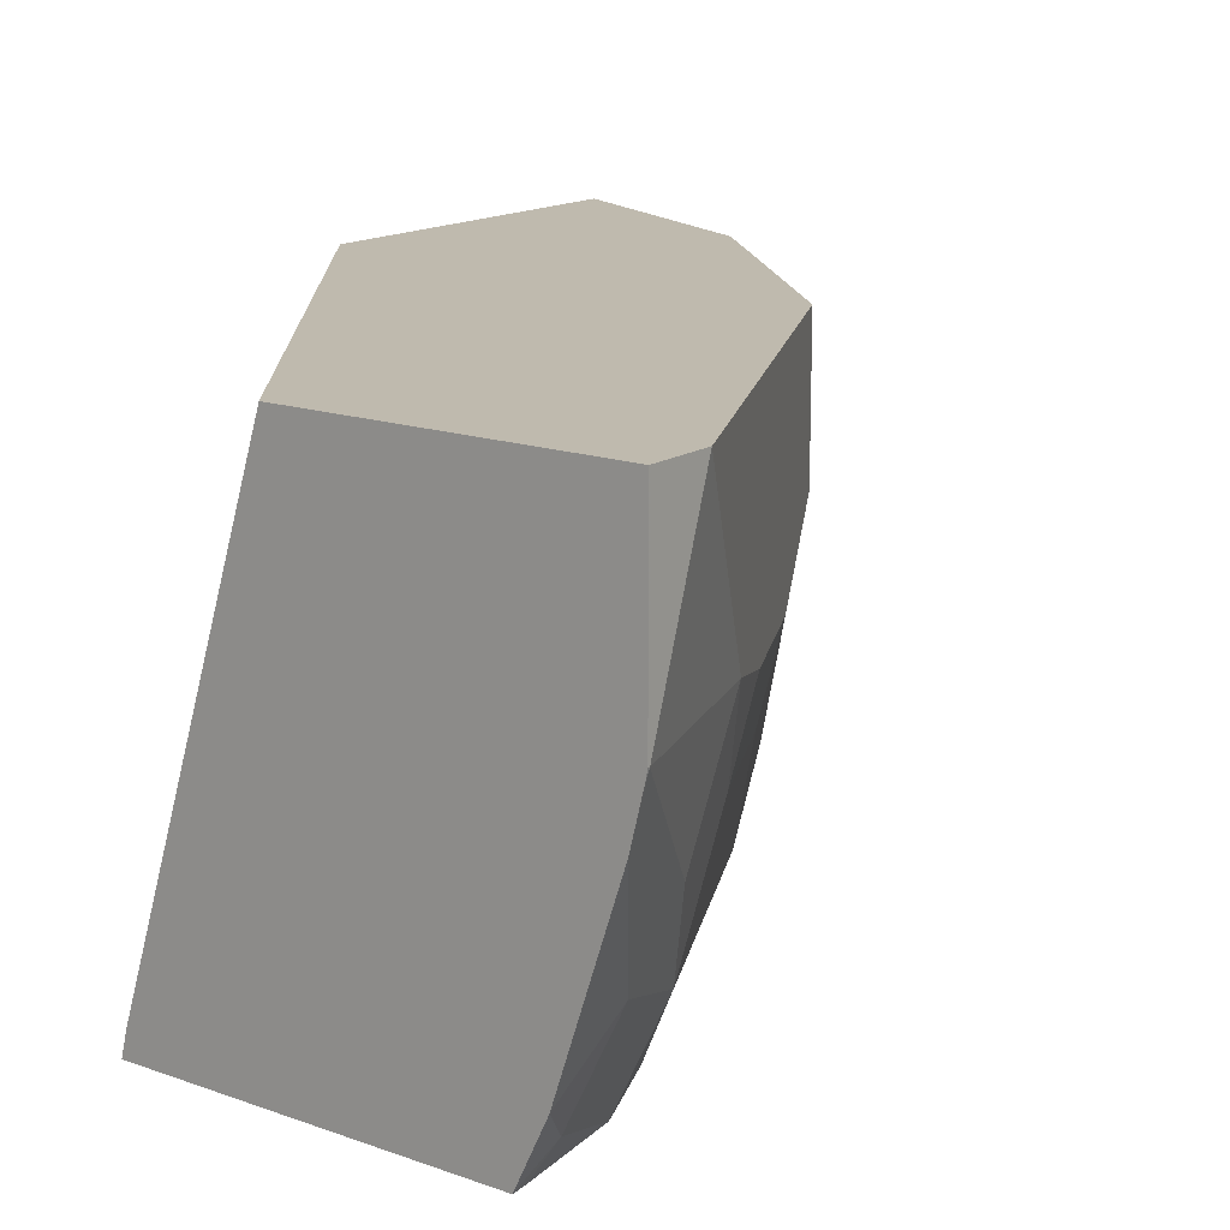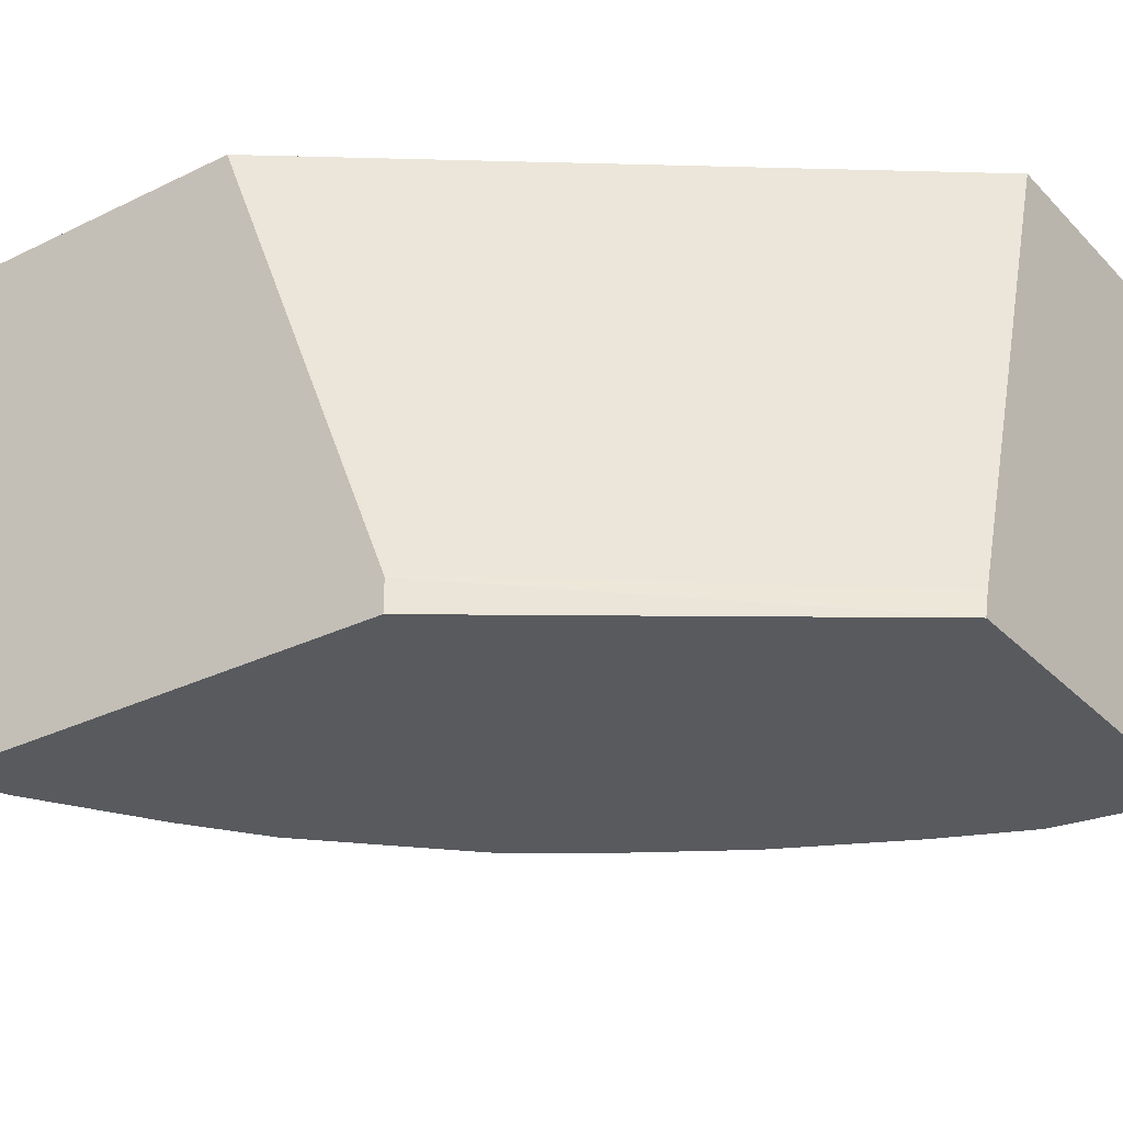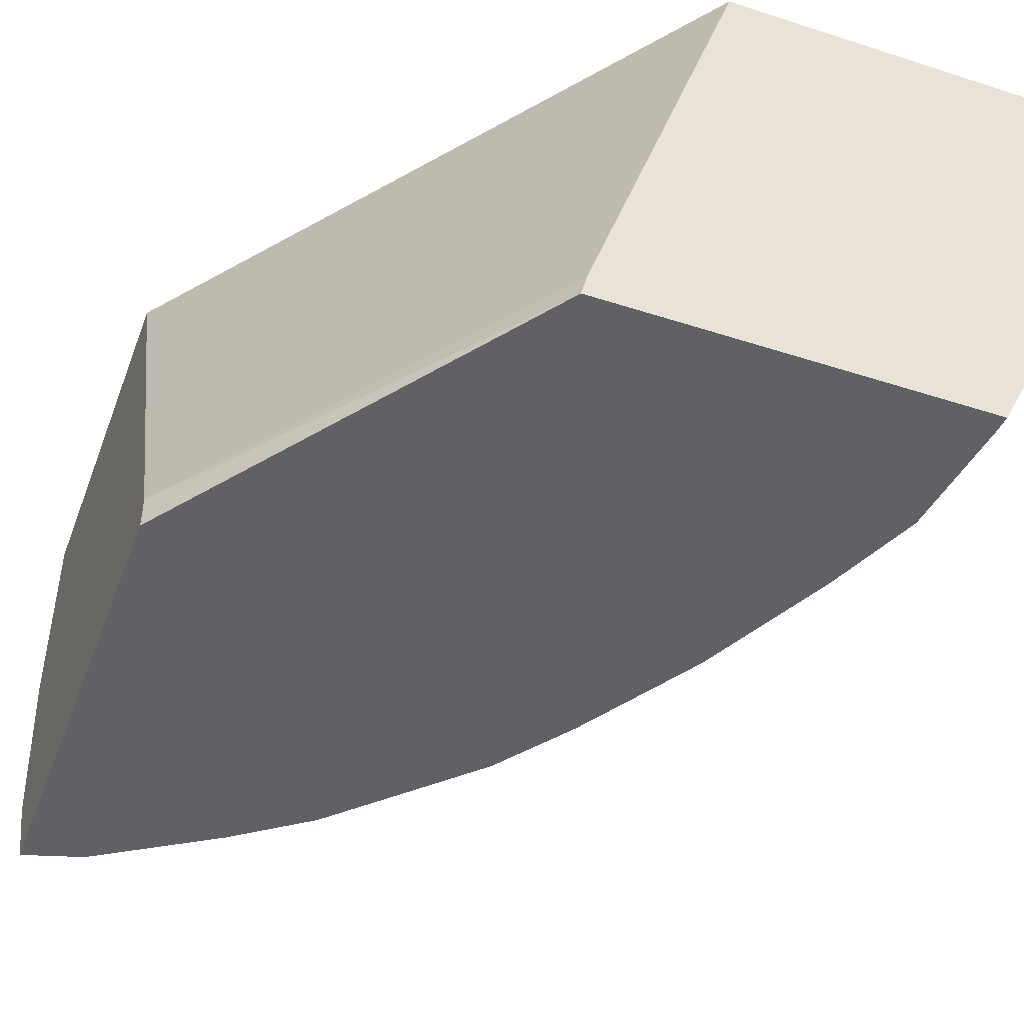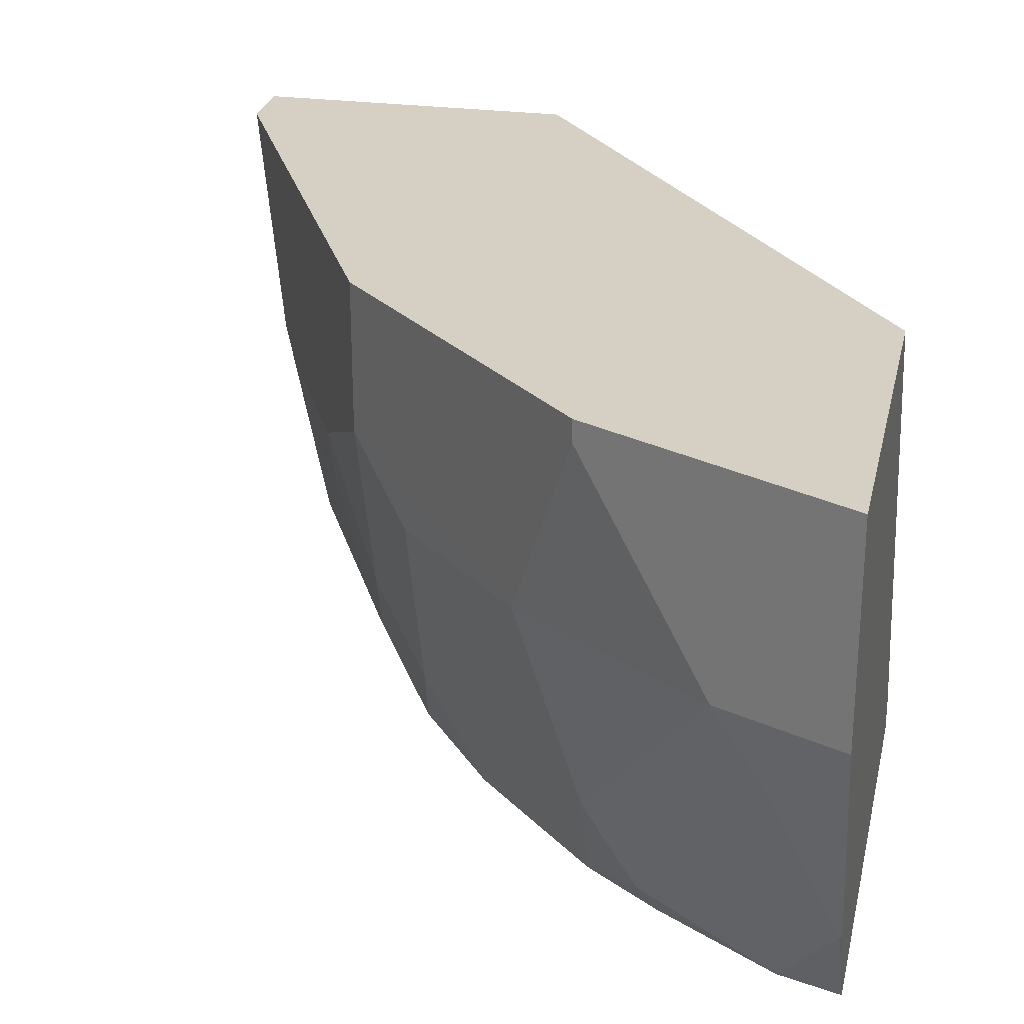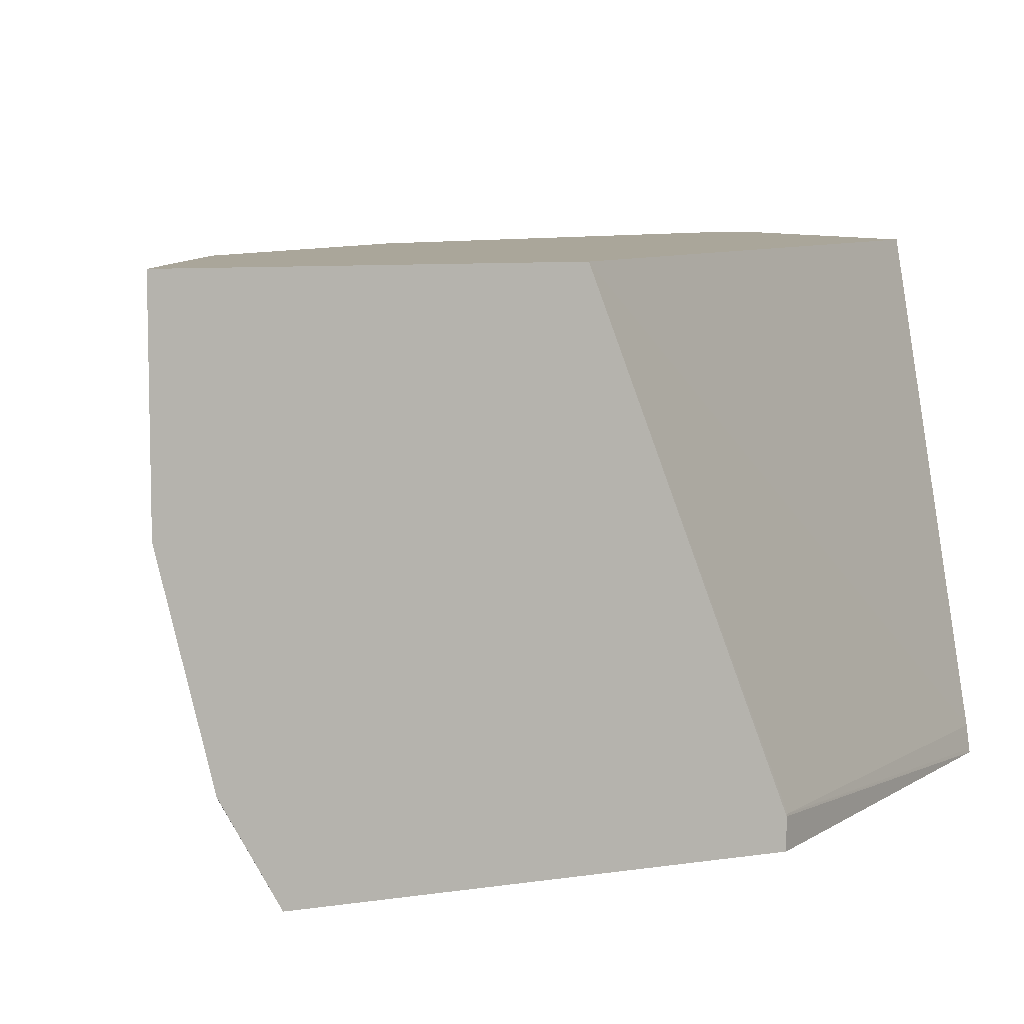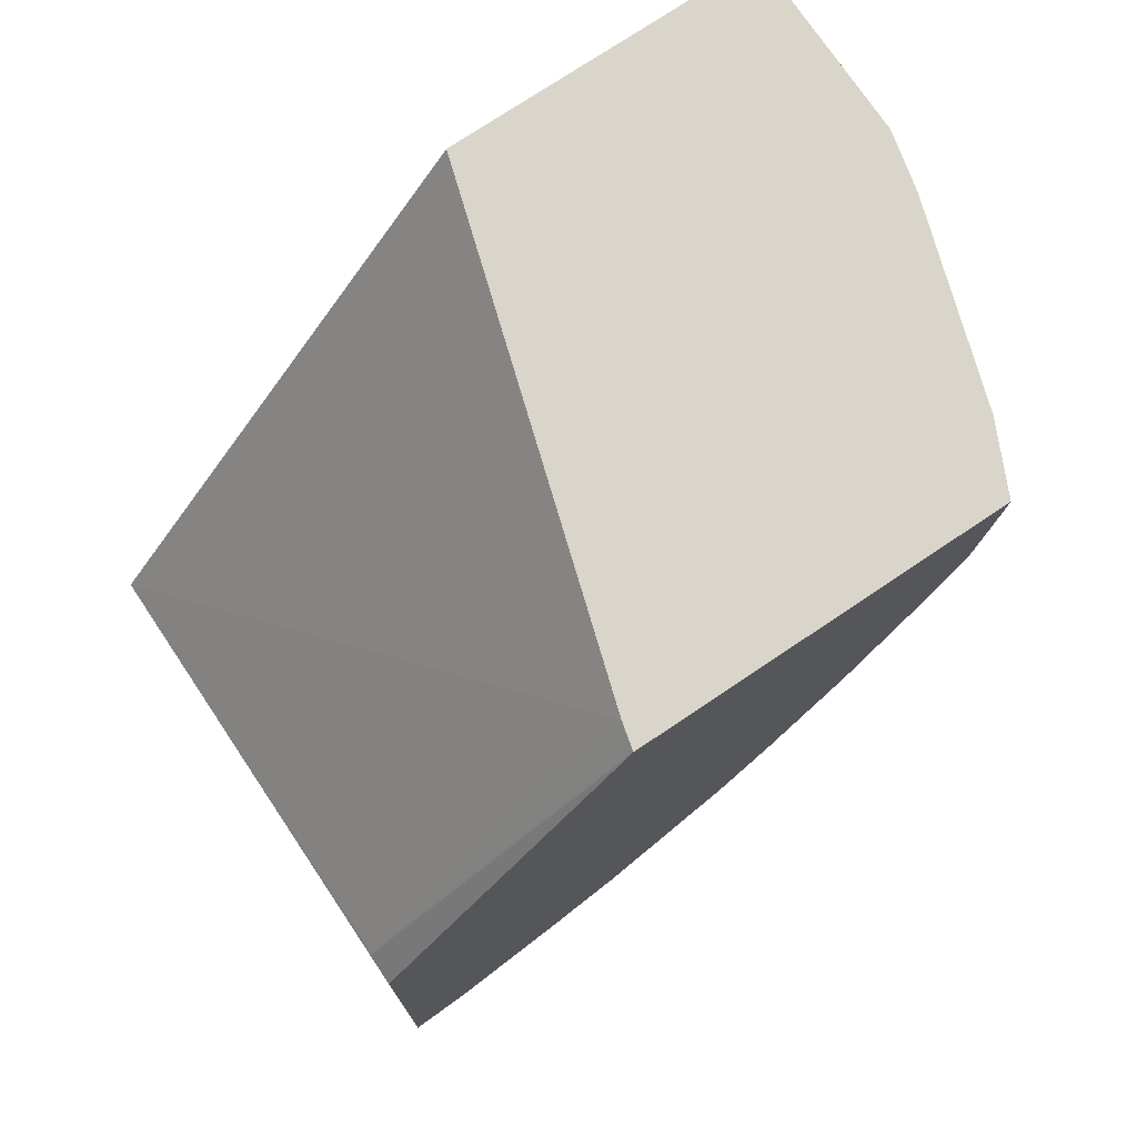
<metadata>
{"format":"obj","ext":"obj","renderer":"f3d","projection":"perspective","resolution":1024,"background":"white","views":[{"elev":15.5,"azim":-143.1,"up":"+Z"},{"elev":-30.5,"azim":125.2,"up":"+Z"},{"elev":-47.2,"azim":159.9,"up":"+Z"},{"elev":26.2,"azim":12.2,"up":"+Z"},{"elev":7.8,"azim":66.9,"up":"+Z"},{"elev":74.7,"azim":146.1,"up":"+Y"}]}
</metadata>
<code>
v -0.785 -3.805e-05 -0.1122
v -0.785 -3.805e-05 -0.000138
v -0.785 0.001218 -0.1122
v -0.7837 0.001218 -0.1185
v -0.7763 0.001218 -0.1483
v -0.7414 -0.06858 -0.218
v -0.7476 -0.07481 -0.1869
v -0.7476 -0.1122 -0.1122
v -0.785 -0.0374 -0.000138
v -0.785 0.001218 -0.000138
v -0.7389 0.001218 -0.2604
v -0.7476 -0.0374 -0.2243
v -0.7289 -0.09349 -0.243
v -0.7289 -0.1308 -0.1682
v -0.7227 -0.162 -0.1246
v -0.7601 -0.08726 -0.01249
v -0.7601 -0.08726 -0.000138
v -0.5981 0.001218 -0.000138
v -0.7202 0.001218 -0.2998
v -0.7289 -0.01872 -0.2803
v -0.7101 -0.07465 -0.2998
v -0.6876 -0.127 -0.2998
v -0.6541 -0.243 -0.243
v -0.6915 -0.2056 -0.1682
v -0.7478 -0.1119 -0.000138
v -0.6853 -0.2368 -0.1246
v -0.5087 0.001218 -0.2843
v -0.354 -0.3183 -0.000138
v -0.5048 0.001218 -0.2998
v -0.7192 -0.008985 -0.2998
v -0.6503 -0.2017 -0.2998
v -0.6168 -0.2803 -0.2803
v -0.6106 -0.3115 -0.2367
v -0.6479 -0.2741 -0.1994
v -0.673 -0.2614 -0.000138
v -0.6479 -0.3115 -0.08725
v -0.5053 0.001218 -0.2978
v -0.3551 -0.2056 -0.2803
v -0.354 -0.5333 -0.000138
v -0.354 -0.2068 -0.2815
v -0.354 -0.2068 -0.2998
v -0.6071 -0.2707 -0.2998
v -0.5755 -0.3138 -0.2998
v -0.6106 -0.3489 -0.1246
v -0.5382 -0.3512 -0.2998
v -0.4985 -0.4236 -0.2367
v -0.5358 -0.4236 -0.1246
v -0.6479 -0.3115 -0.000138
v -0.4114 -0.5046 -0.000138
v -0.354 -0.5333 -0.1221
v -0.354 -0.474 -0.2998
v -0.5008 -0.3886 -0.2998
v -0.4673 -0.4299 -0.2803
v -0.4237 -0.4984 -0.1246
v -0.4985 -0.461 -0.01249
v -0.5358 -0.4236 -0.000138
v -0.4861 -0.4672 -0.000138
v -0.3925 -0.5046 -0.1682
v -0.3551 -0.5046 -0.243
v -0.354 -0.5052 -0.2418
v -0.354 -0.5035 -0.2452
v -0.3886 -0.4634 -0.2998
v -0.4576 -0.4201 -0.2998
v -0.4985 -0.461 -0.000138
v -0.354 -0.5046 -0.243
f 28 40 38
f 28 61 51
f 28 51 41
f 28 41 40
f 28 65 61
f 19 31 22
f 29 38 40
f 29 40 41
f 31 42 32
f 32 42 43
f 32 43 33
f 28 60 65
f 29 37 38
f 28 50 60
f 20 30 21
f 27 38 37
f 27 28 38
f 26 36 35
f 26 34 36
f 23 31 32
f 23 26 24
f 23 34 26
f 23 33 34
f 23 32 33
f 33 44 36
f 19 30 20
f 19 21 30
f 19 22 21
f 28 39 50
f 33 36 34
f 46 54 47
f 33 45 46
f 59 65 60
f 59 61 65
f 55 57 64
f 54 57 55
f 53 58 54
f 53 59 58
f 53 63 62
f 52 63 53
f 51 59 62
f 51 61 59
f 50 59 60
f 50 58 59
f 50 54 58
f 33 43 45
f 49 57 54
f 47 64 56
f 47 55 64
f 47 54 55
f 46 53 54
f 46 52 53
f 45 52 46
f 39 49 50
f 36 56 48
f 36 47 56
f 36 44 47
f 35 36 48
f 33 47 44
f 33 46 47
f 49 54 50
f 53 62 59
f 19 42 31
f 19 45 43
f 3 11 5
f 3 19 11
f 3 29 19
f 3 37 29
f 3 27 37
f 3 18 27
f 3 10 18
f 2 18 10
f 2 28 18
f 2 39 28
f 2 49 39
f 2 57 49
f 2 56 64
f 3 5 4
f 2 48 56
f 2 25 35
f 2 17 25
f 2 9 17
f 1 9 2
f 1 8 9
f 1 7 8
f 1 6 7
f 1 5 6
f 1 4 5
f 1 3 4
f 1 10 3
f 1 2 10
f 19 43 42
f 2 35 48
f 5 11 12
f 2 64 57
f 6 13 7
f 19 52 45
f 5 12 6
f 19 63 52
f 19 62 63
f 19 51 62
f 19 41 51
f 19 29 41
f 18 28 27
f 16 25 17
f 15 26 35
f 15 25 16
f 14 26 15
f 14 24 26
f 13 24 14
f 13 23 24
f 15 35 25
f 7 13 8
f 13 31 23
f 8 14 15
f 8 15 9
f 8 13 14
f 9 15 16
f 11 19 20
f 9 16 17
f 12 21 13
f 12 20 21
f 13 21 22
f 13 22 31
f 11 20 12
f 6 12 13

</code>
